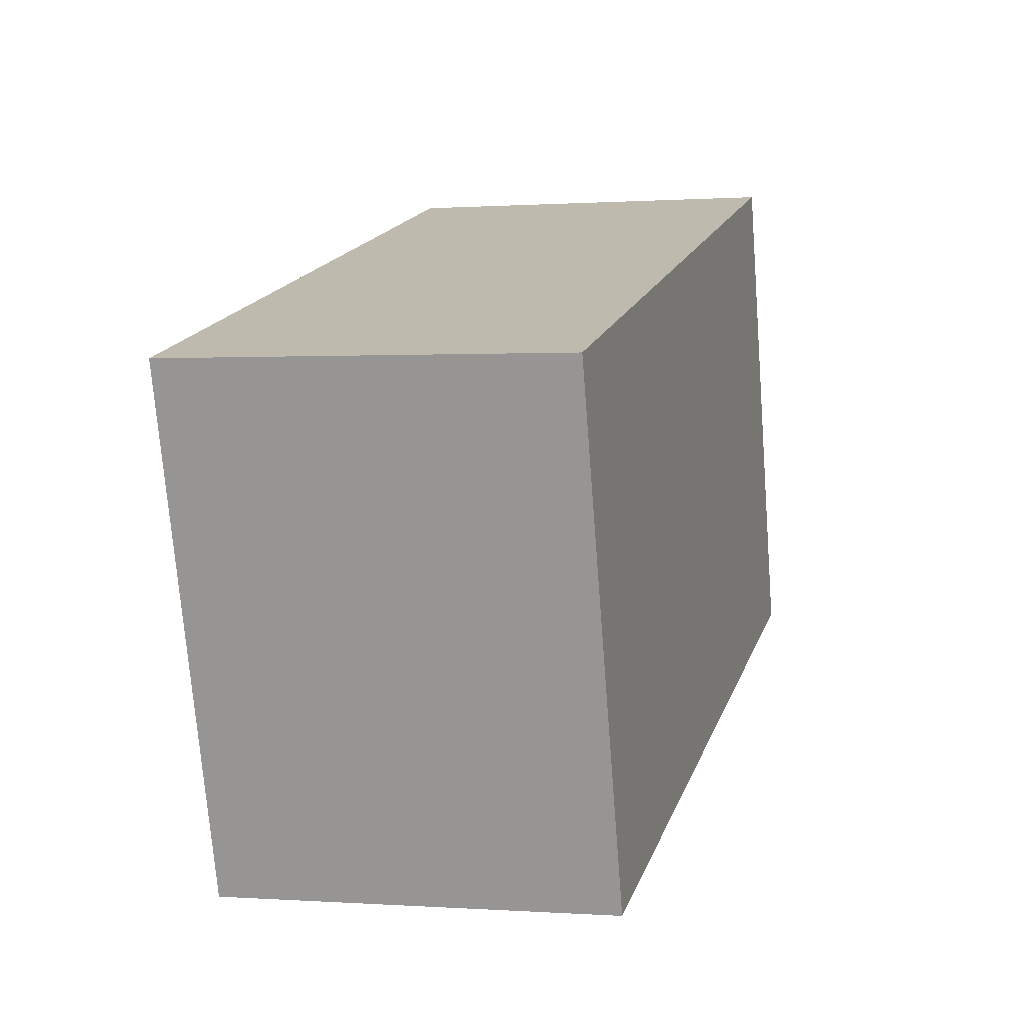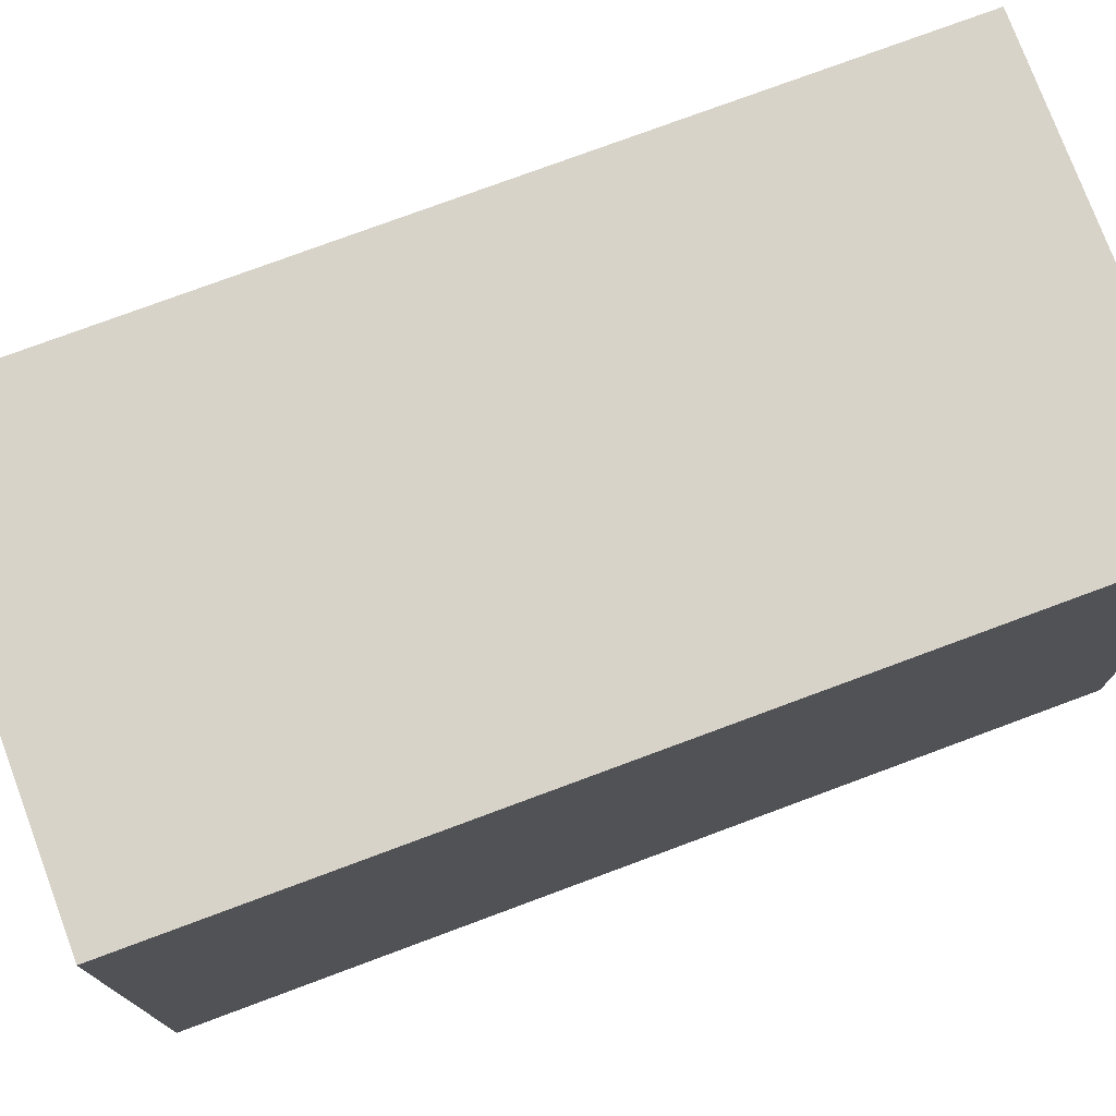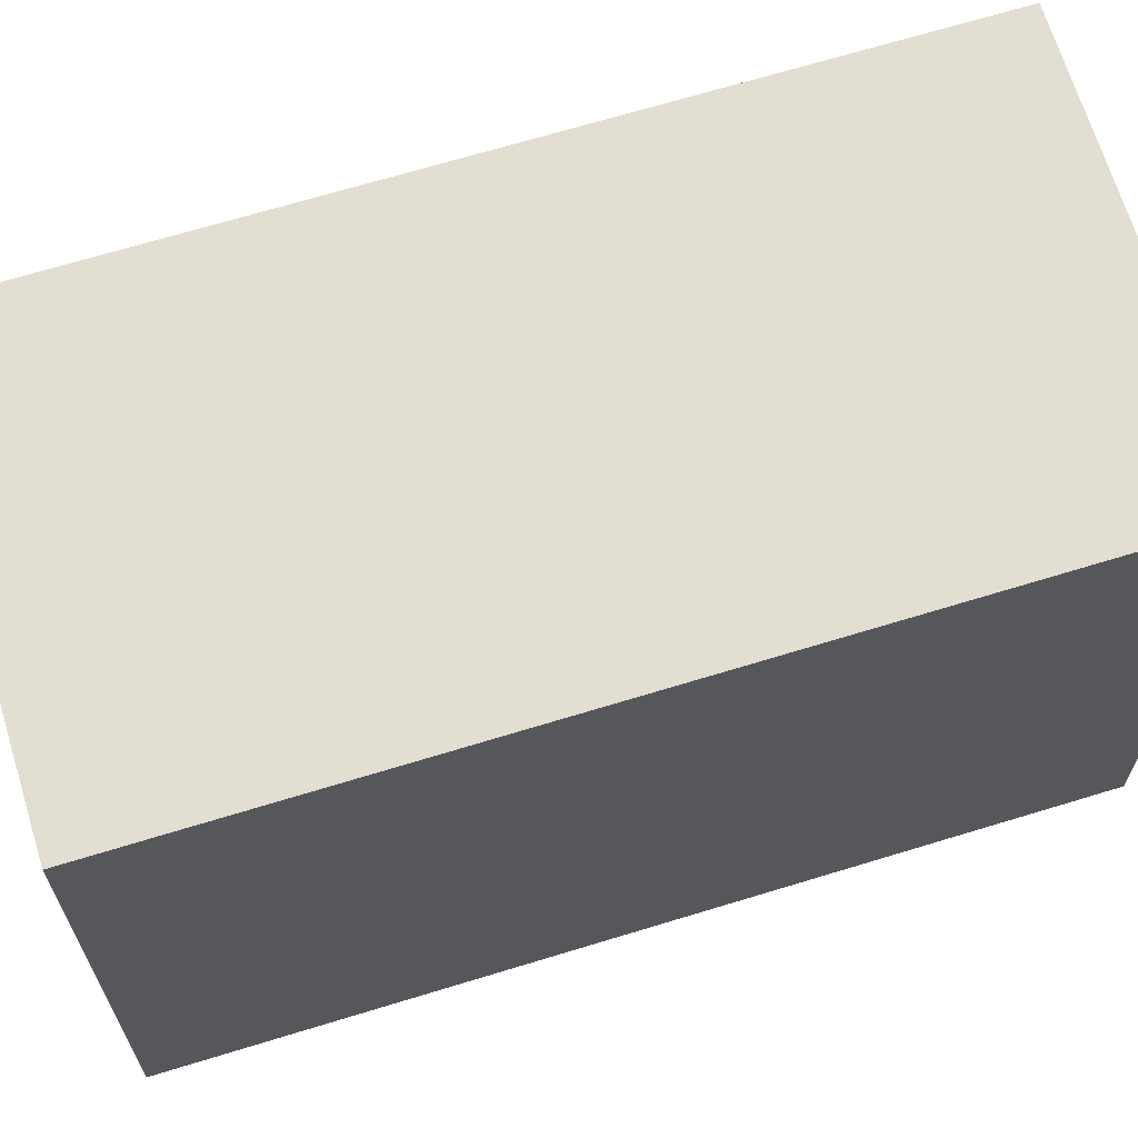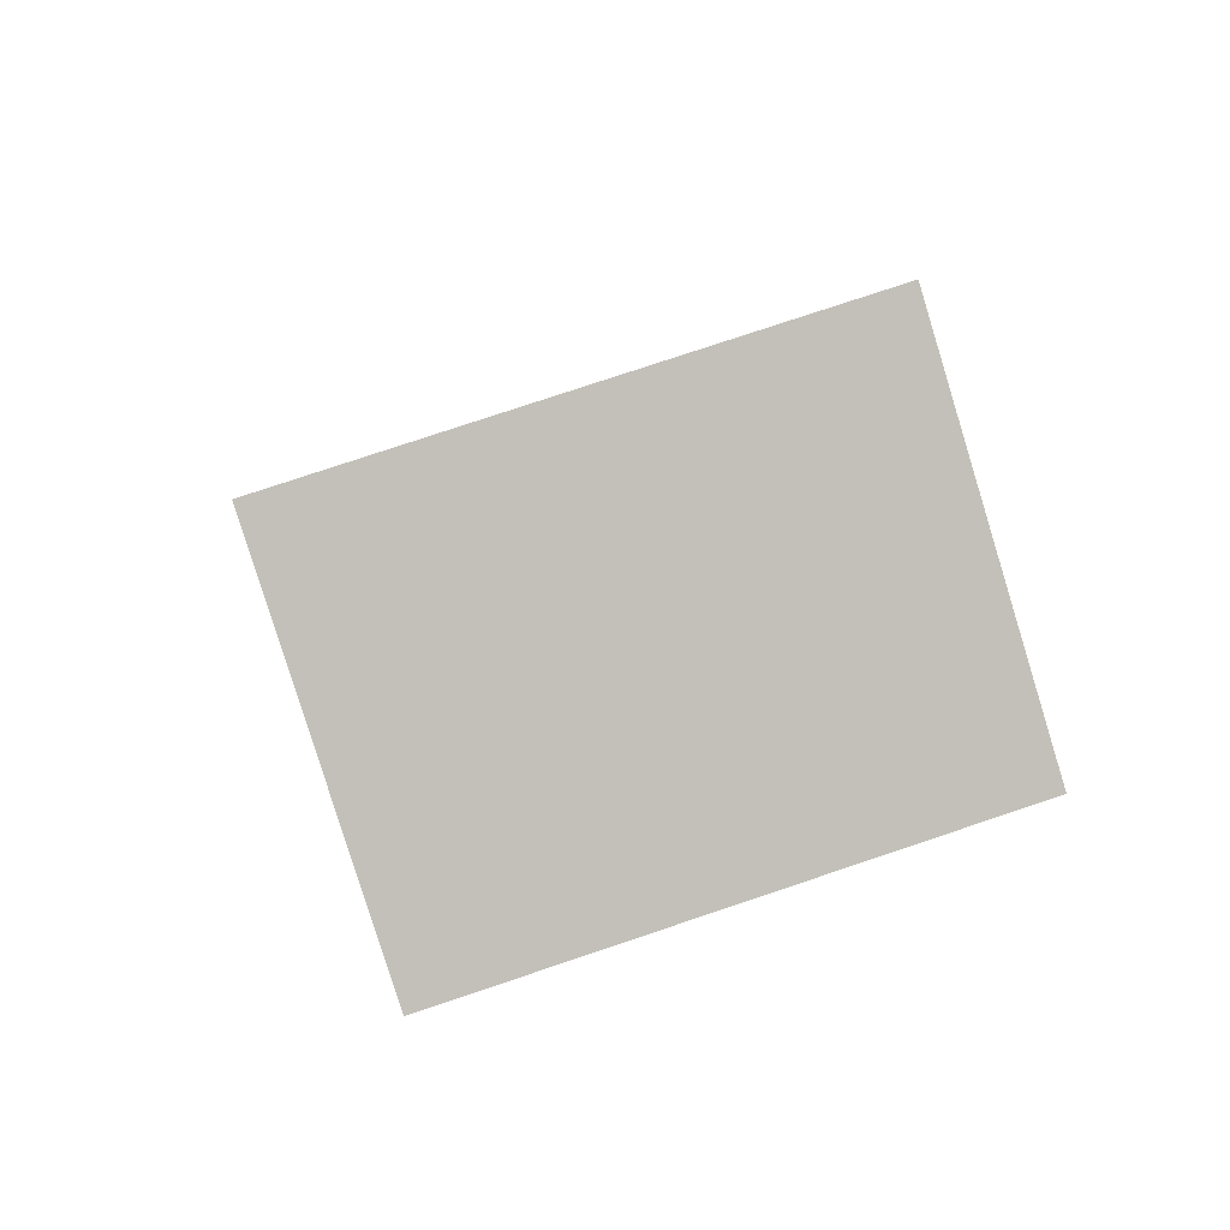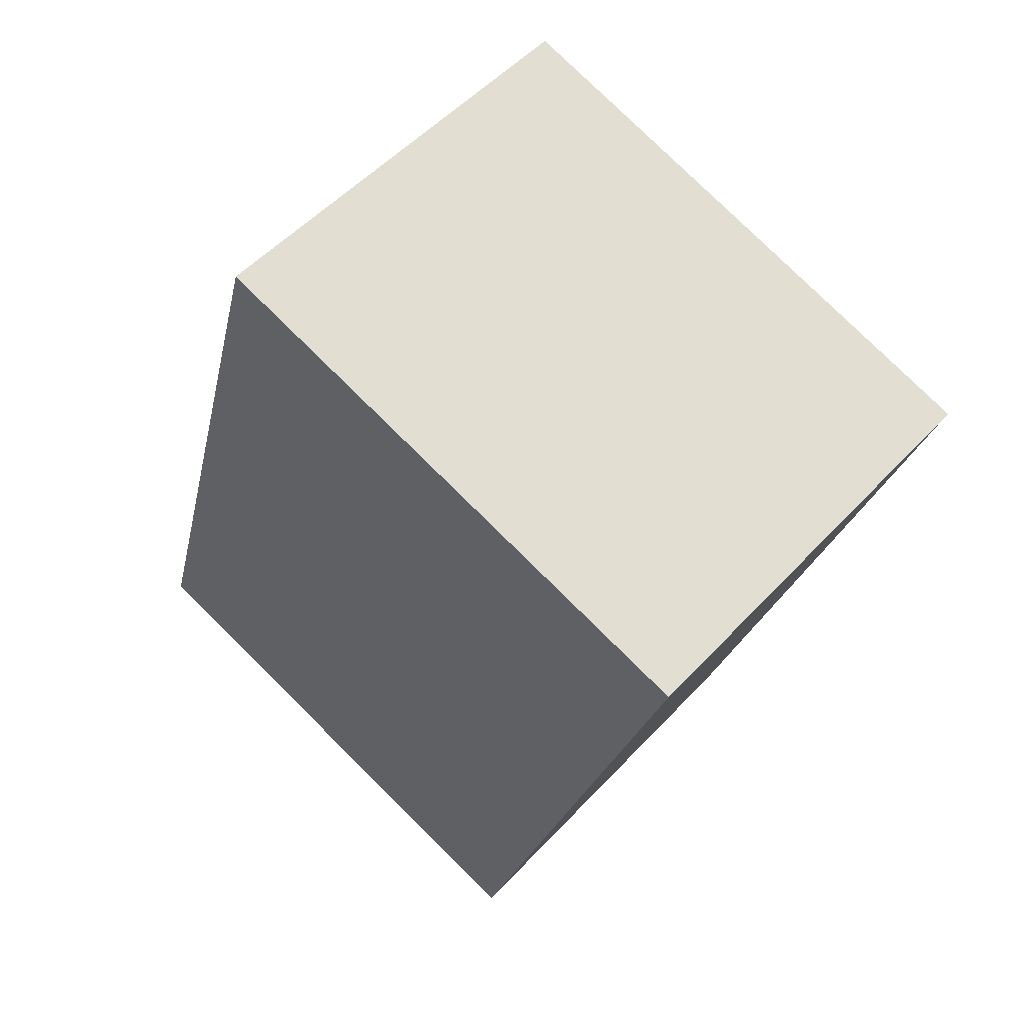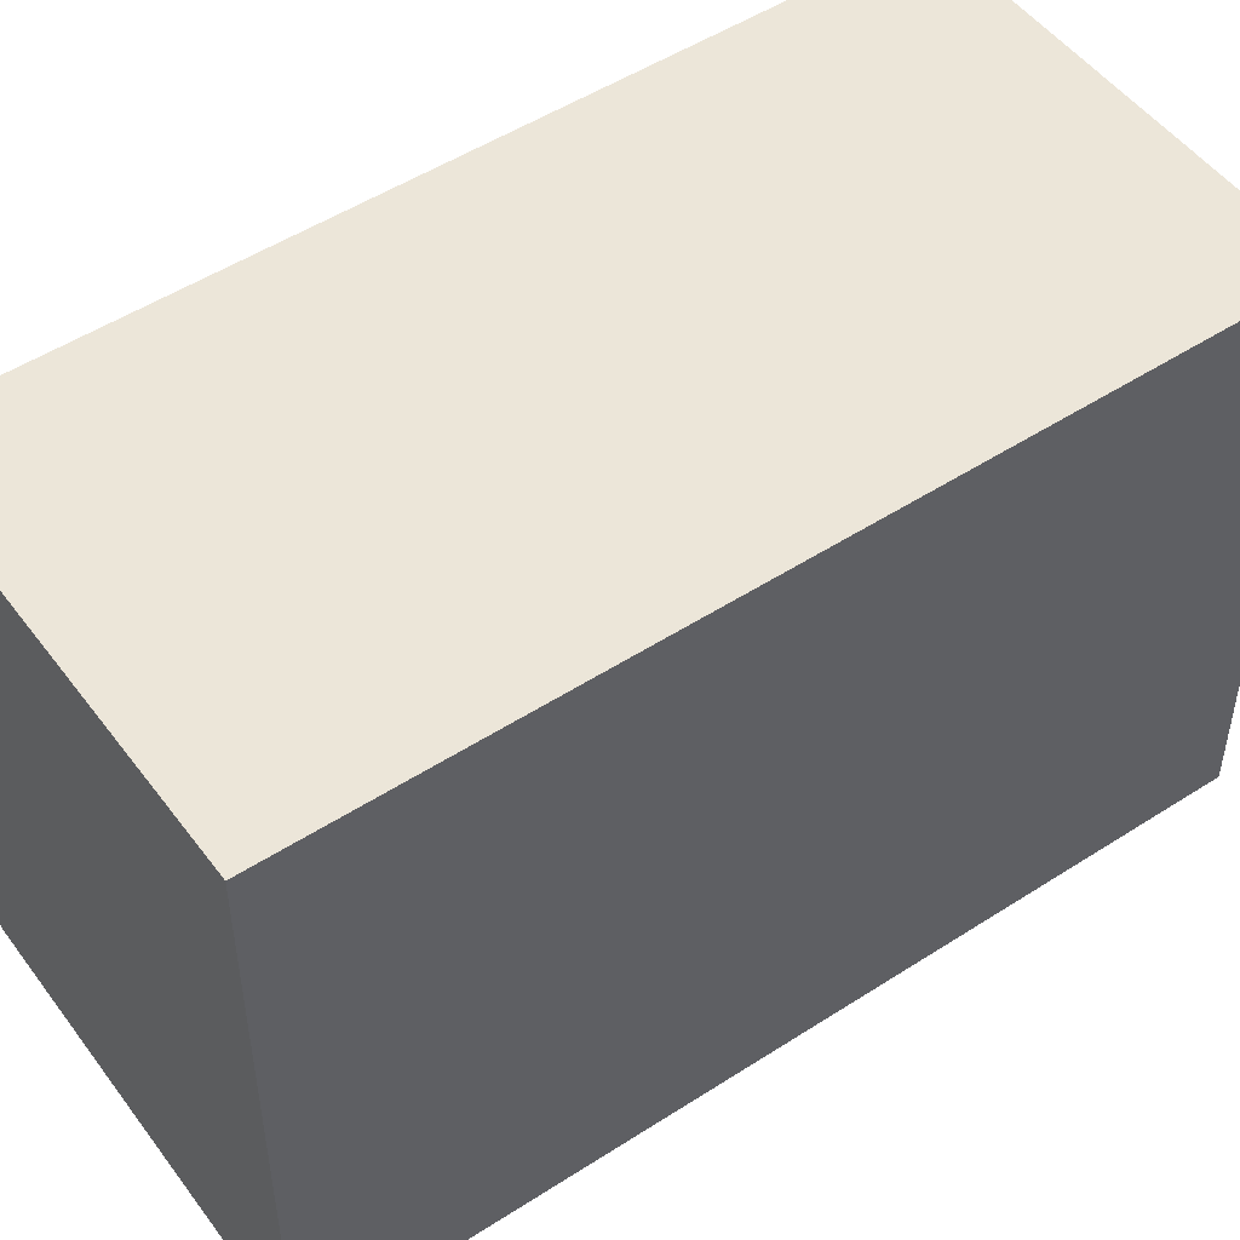
<metadata>
{"format":"obj","ext":"obj","renderer":"f3d","projection":"perspective","resolution":1024,"background":"white","views":[{"elev":-73.3,"azim":-175.5,"up":"+Y"},{"elev":76.8,"azim":85.9,"up":"+Z"},{"elev":67.0,"azim":-90.8,"up":"+Z"},{"elev":77.9,"azim":-108.5,"up":"+Y"},{"elev":79.2,"azim":134.6,"up":"+Y"},{"elev":51.1,"azim":71.1,"up":"+Z"}]}
</metadata>
<code>
v -1924 -2612 2.619
v -1922 -2612 2.655
v -1921 -2616 2.671
v -1923 -2616 2.635
v -1922 -2612 2.655
v -1924 -2612 2.619
v -1924 -2612 4.441e-16
v -1922 -2612 0
v -1921 -2616 2.671
v -1922 -2612 2.655
v -1922 -2612 0
v -1921 -2616 0
v -1923 -2616 2.635
v -1921 -2616 2.671
v -1921 -2616 0
v -1923 -2616 0
v -1924 -2612 2.619
v -1923 -2616 2.635
v -1923 -2616 0
v -1924 -2612 4.441e-16
v -1924 -2612 0
v -1922 -2612 0
v -1921 -2616 0
v -1923 -2616 0
f 2 3 4 1
f 6 7 8 5
f 10 11 12 9
f 14 15 16 13
f 18 19 20 17
f 22 23 24 21

</code>
